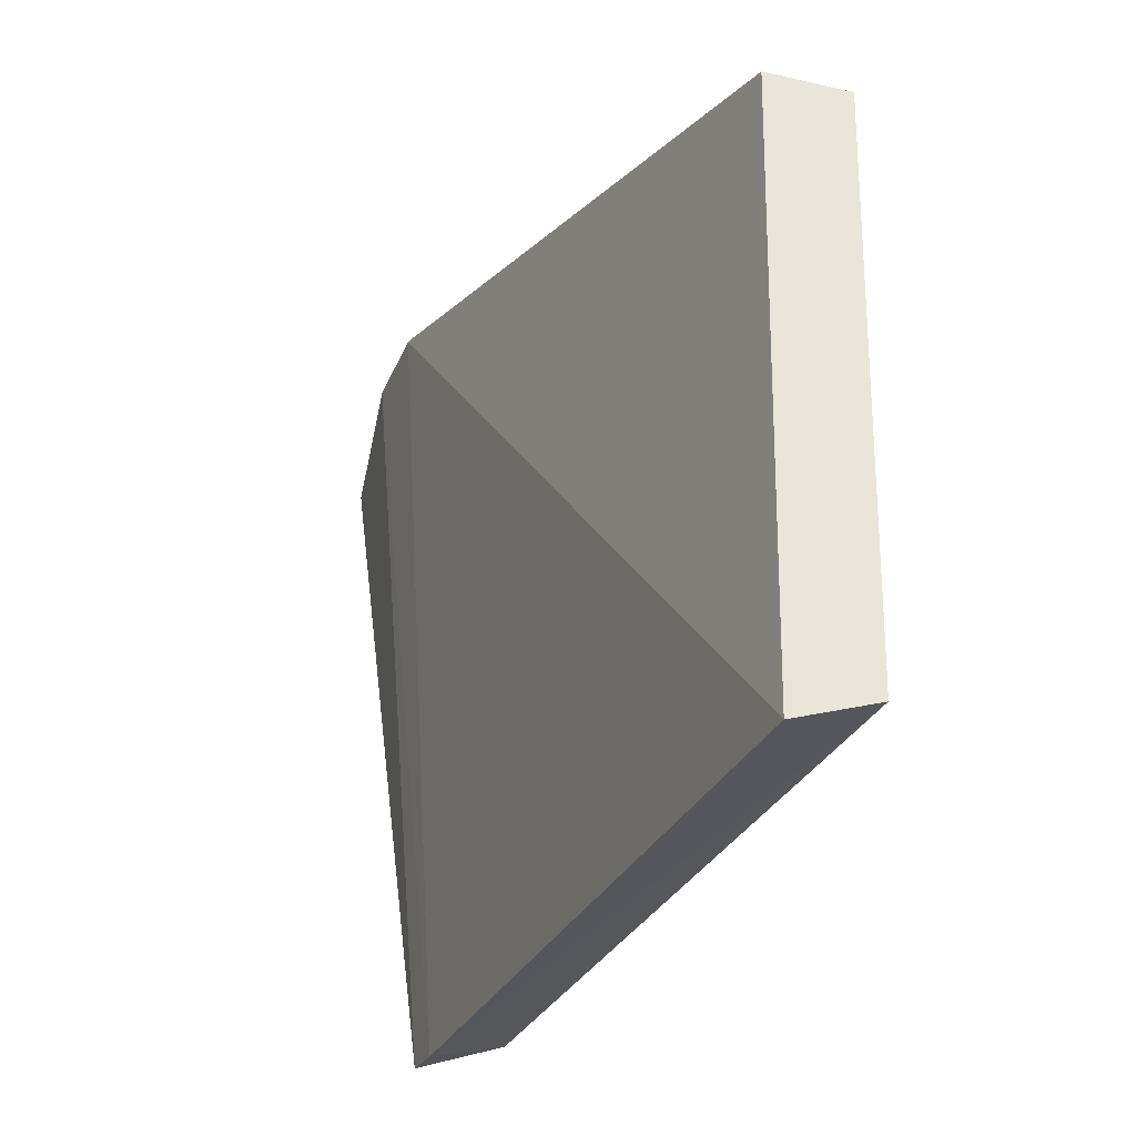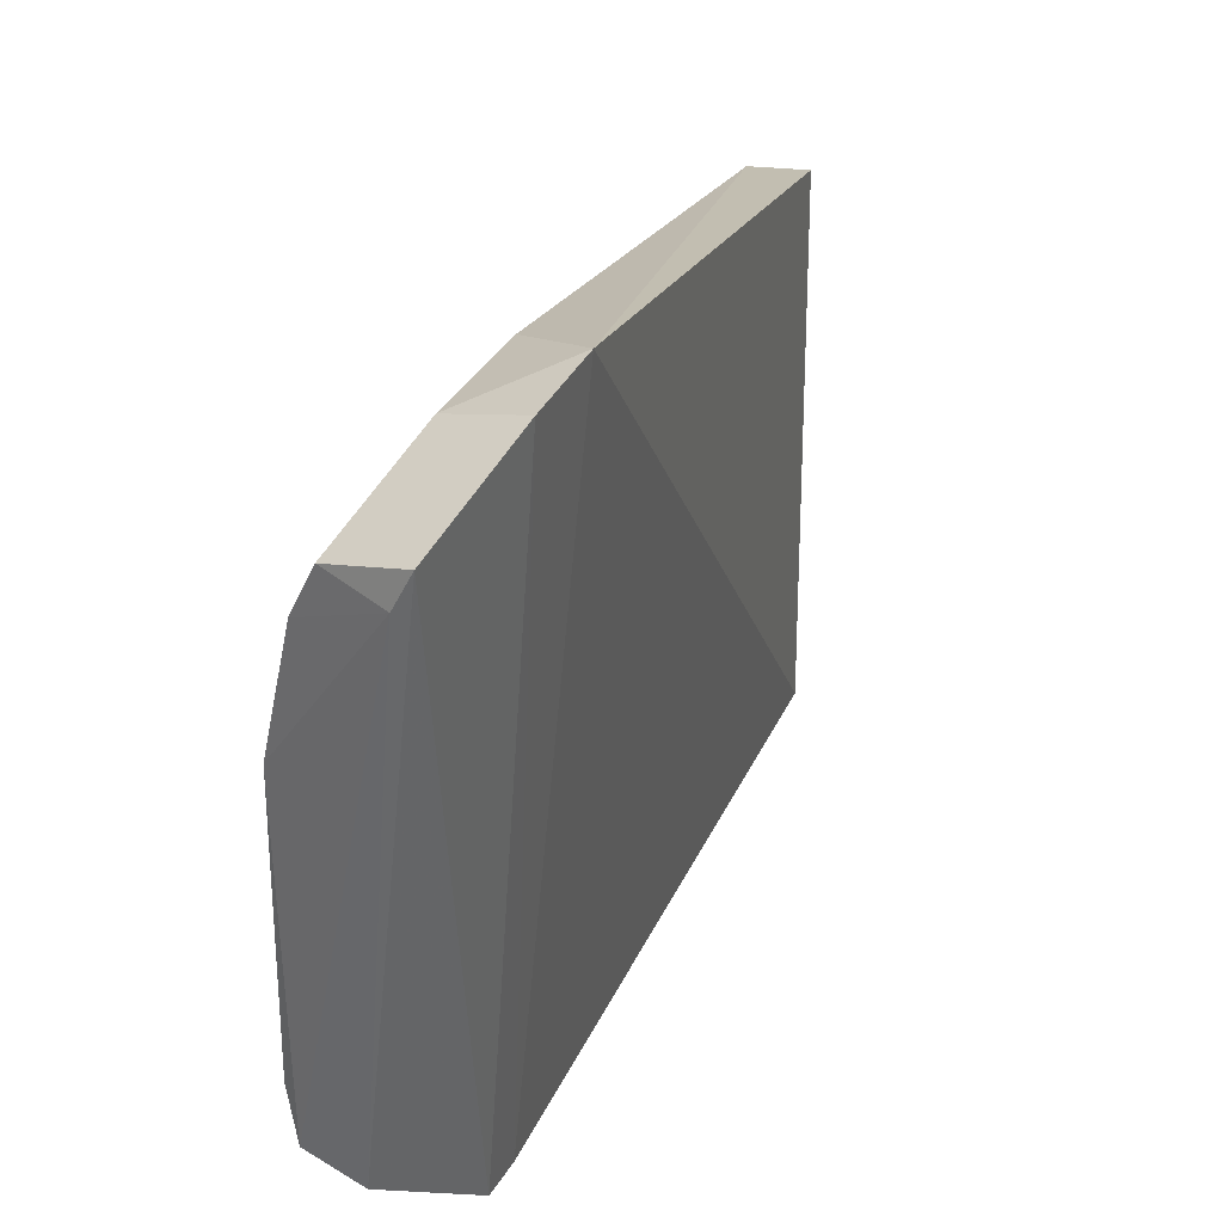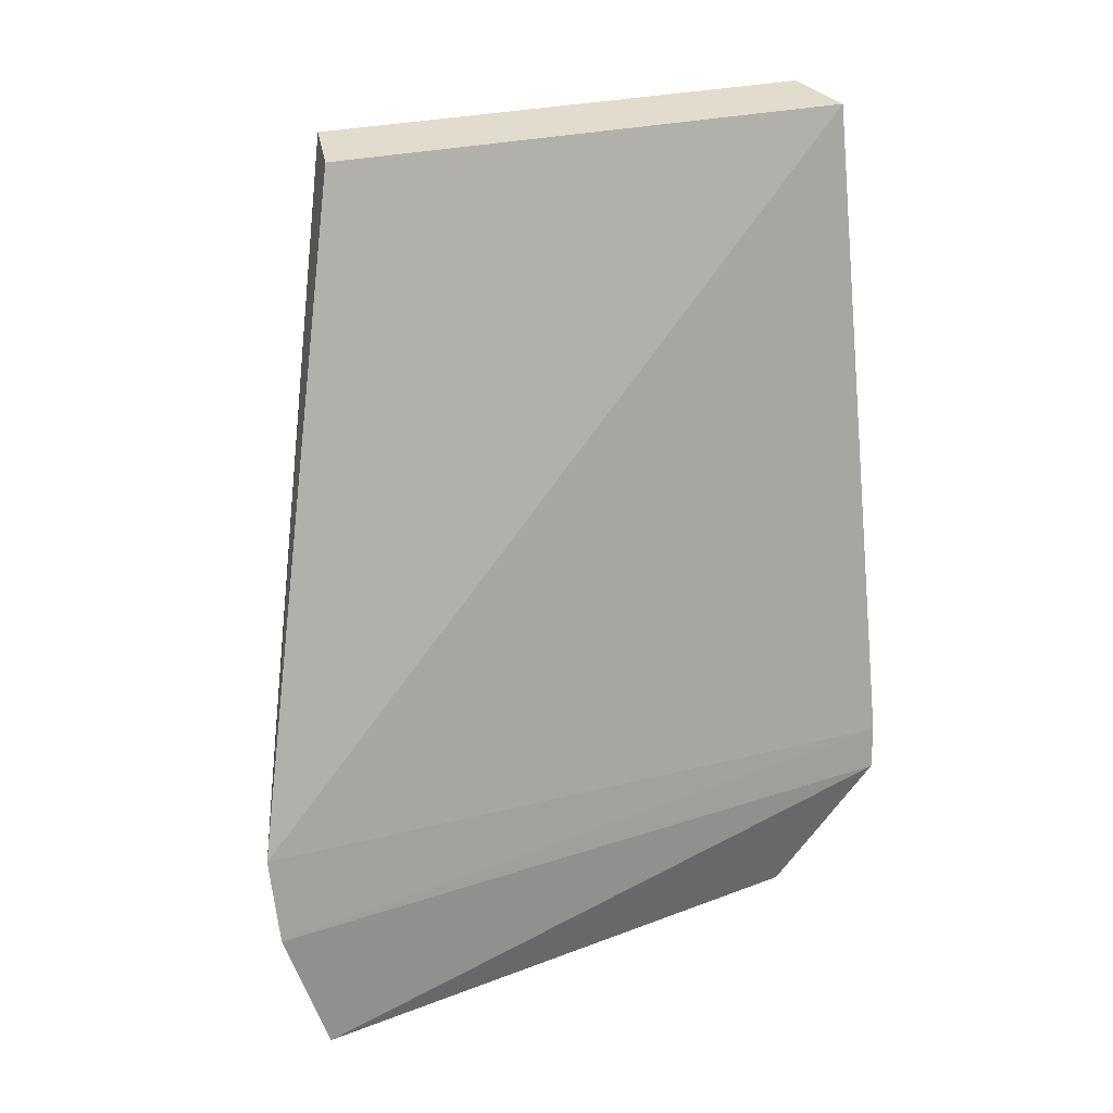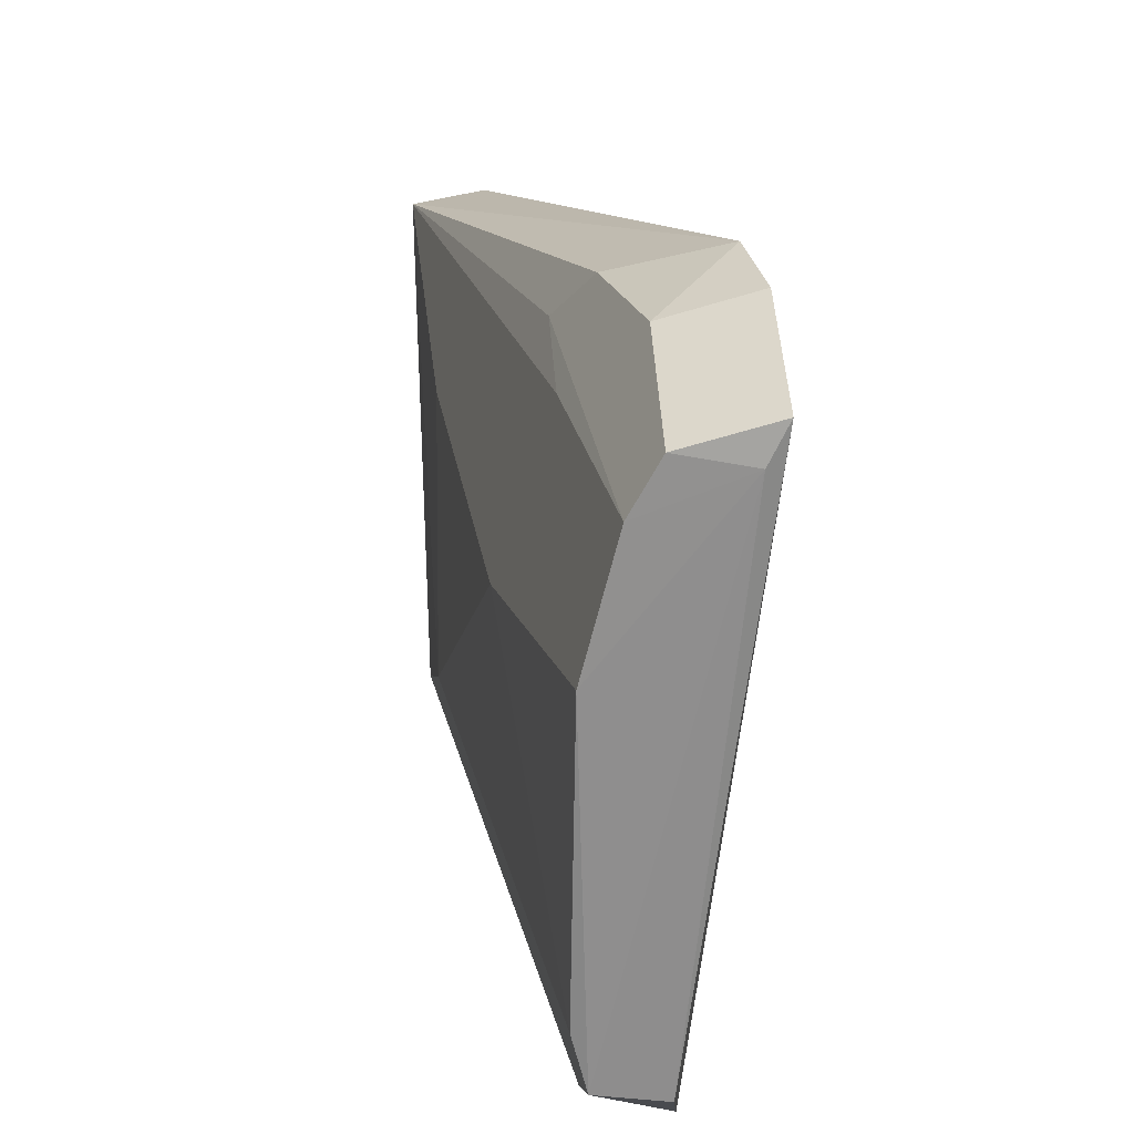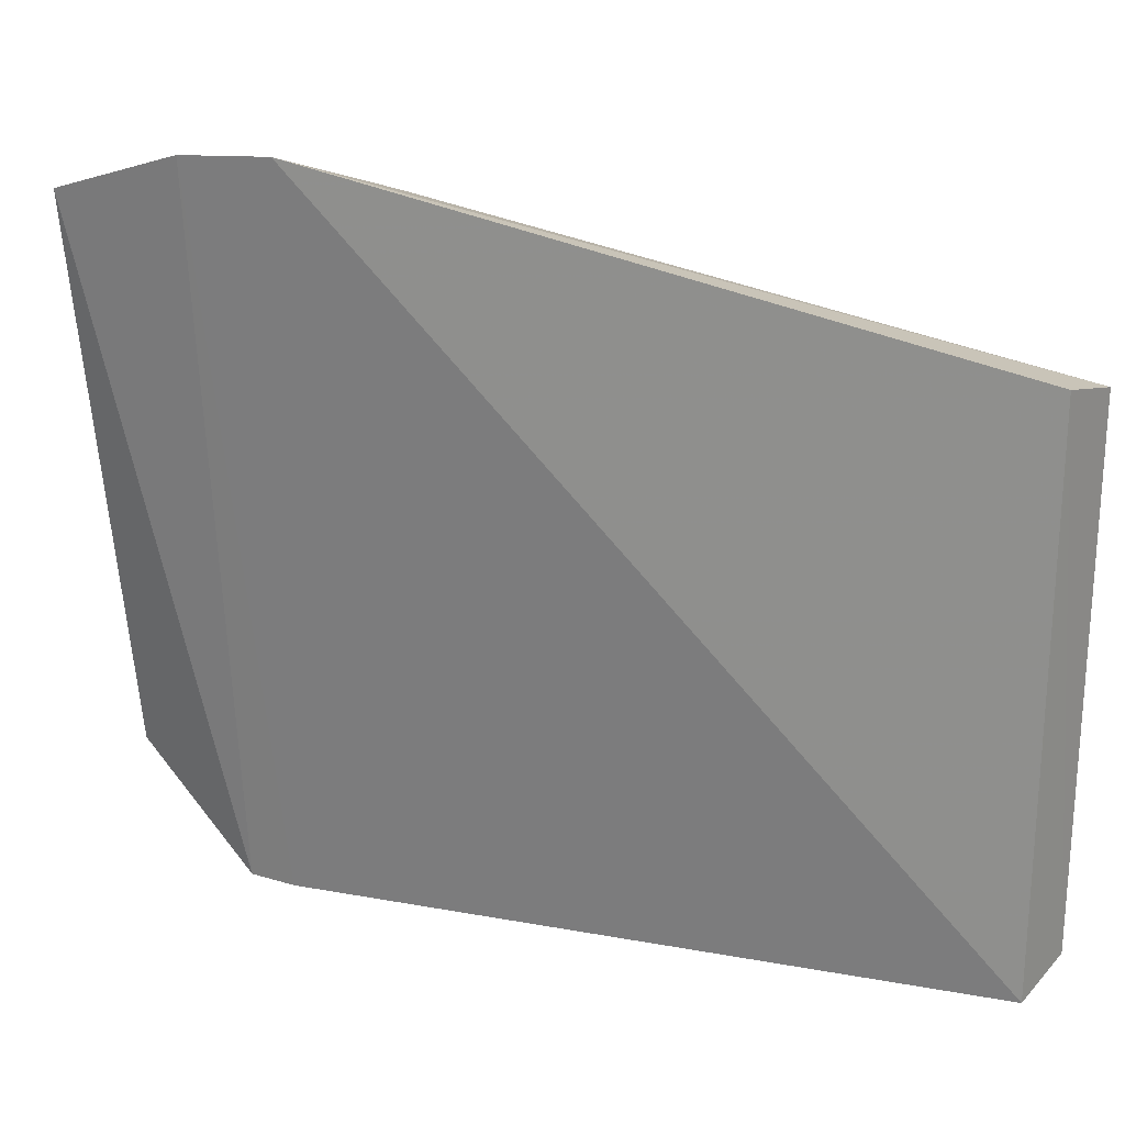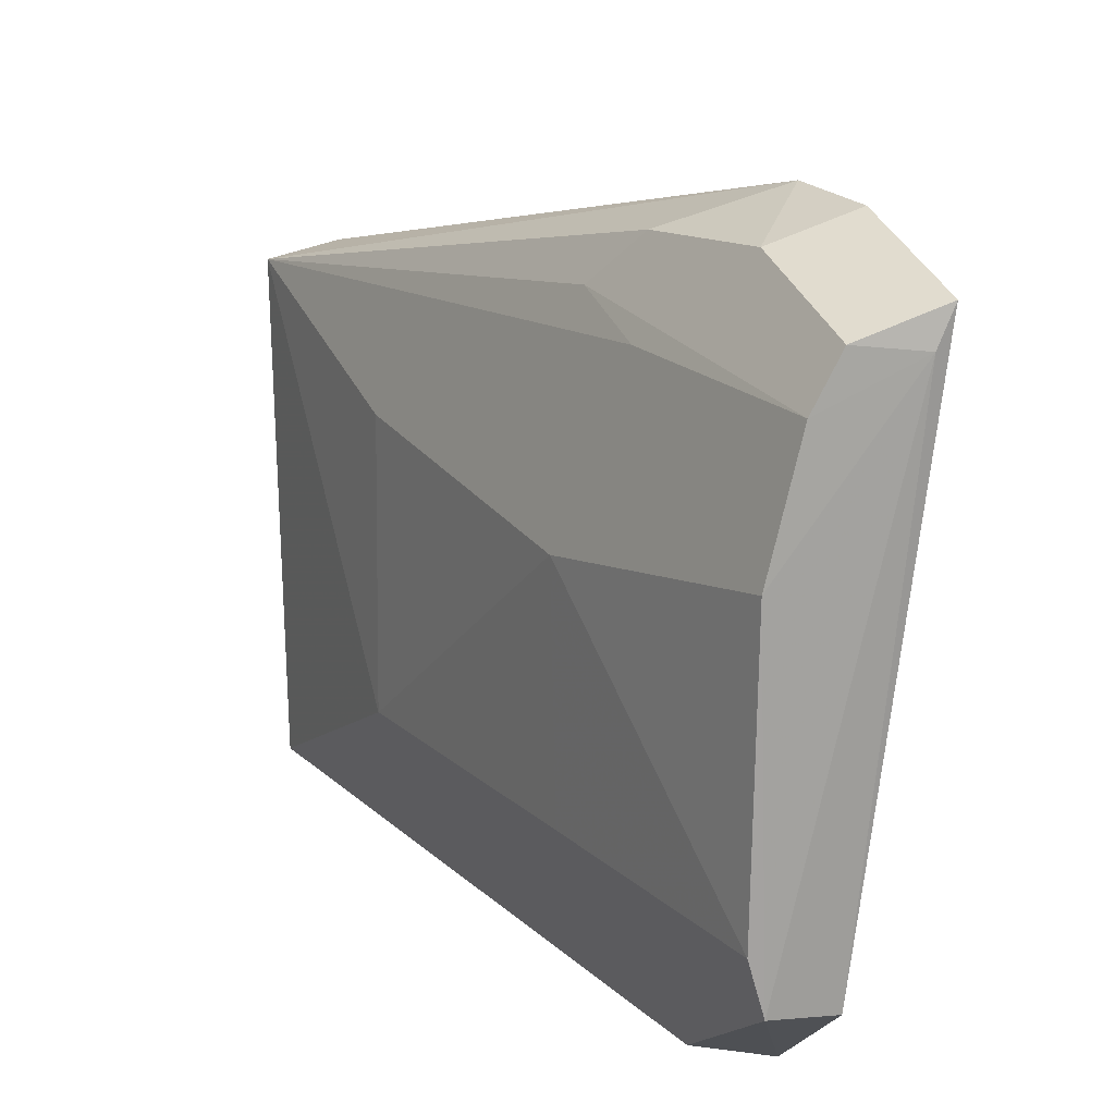
<metadata>
{"format":"obj","ext":"obj","renderer":"f3d","projection":"perspective","resolution":1024,"background":"white","views":[{"elev":-29.4,"azim":-12.6,"up":"+Y"},{"elev":32.5,"azim":-148.2,"up":"+Y"},{"elev":25.9,"azim":-113.7,"up":"+Z"},{"elev":24.9,"azim":176.8,"up":"+Y"},{"elev":22.2,"azim":-60.5,"up":"+Y"},{"elev":18.1,"azim":157.2,"up":"+Y"}]}
</metadata>
<code>
v 0.272 -0.09699 0.006474
v 0.262 -0.04533 -0.2775
v 0.2976 0.08344 0.009575
v 0.216 0.1382 -0.2065
v 0.2304 -0.101 -0.2367
v 0.2498 0.09474 -0.2778
v 0.274 0.08884 0.006172
v 0.2956 -0.0916 0.009882
v 0.2324 -0.102 -0.2219
v 0.2783 0.03697 -0.1867
v 0.25 0.1242 -0.1868
v 0.2123 0.1211 -0.2817
v 0.2571 -0.0933 -0.2336
v 0.2121 0.1361 -0.2362
v 0.2605 0.05148 -0.2772
v 0.2928 -0.04545 -0.08059
v 0.2616 0.1072 -0.1711
v 0.2357 -0.06519 -0.2805
v 0.2404 0.1272 -0.2332
v 0.2184 0.1091 -0.2827
v 0.2763 -0.04512 -0.1864
v 0.2914 0.0516 -0.08036
v 0.2611 0.09708 -0.2016
v 0.2574 -0.06307 -0.2791
v 0.2405 0.1121 -0.2787
f 7 3 4
f 7 4 1
f 8 7 1
f 8 3 7
f 9 1 4
f 9 8 1
f 11 4 3
f 13 2 8
f 13 9 5
f 13 8 9
f 14 9 4
f 14 5 9
f 14 12 5
f 15 10 2
f 15 6 10
f 16 3 8
f 17 11 3
f 17 6 11
f 18 5 12
f 19 14 4
f 19 4 11
f 19 12 14
f 20 6 15
f 20 18 12
f 21 2 10
f 21 10 16
f 21 16 8
f 21 8 2
f 22 16 10
f 22 10 3
f 22 3 16
f 23 17 3
f 23 6 17
f 23 10 6
f 23 3 10
f 24 13 5
f 24 5 18
f 24 2 13
f 24 18 20
f 24 20 15
f 24 15 2
f 25 12 19
f 25 20 12
f 25 6 20
f 25 19 11
f 25 11 6

</code>
